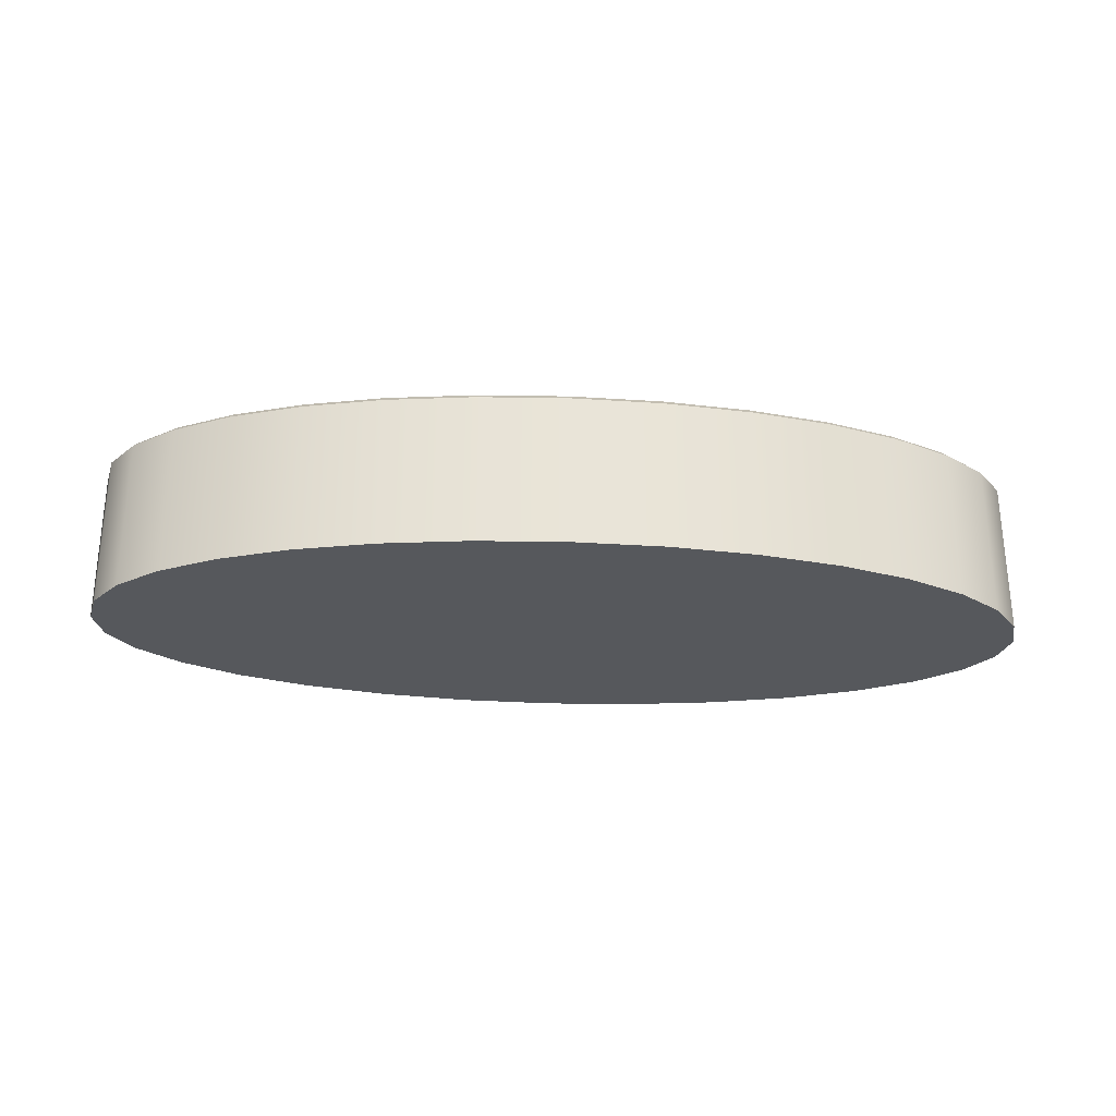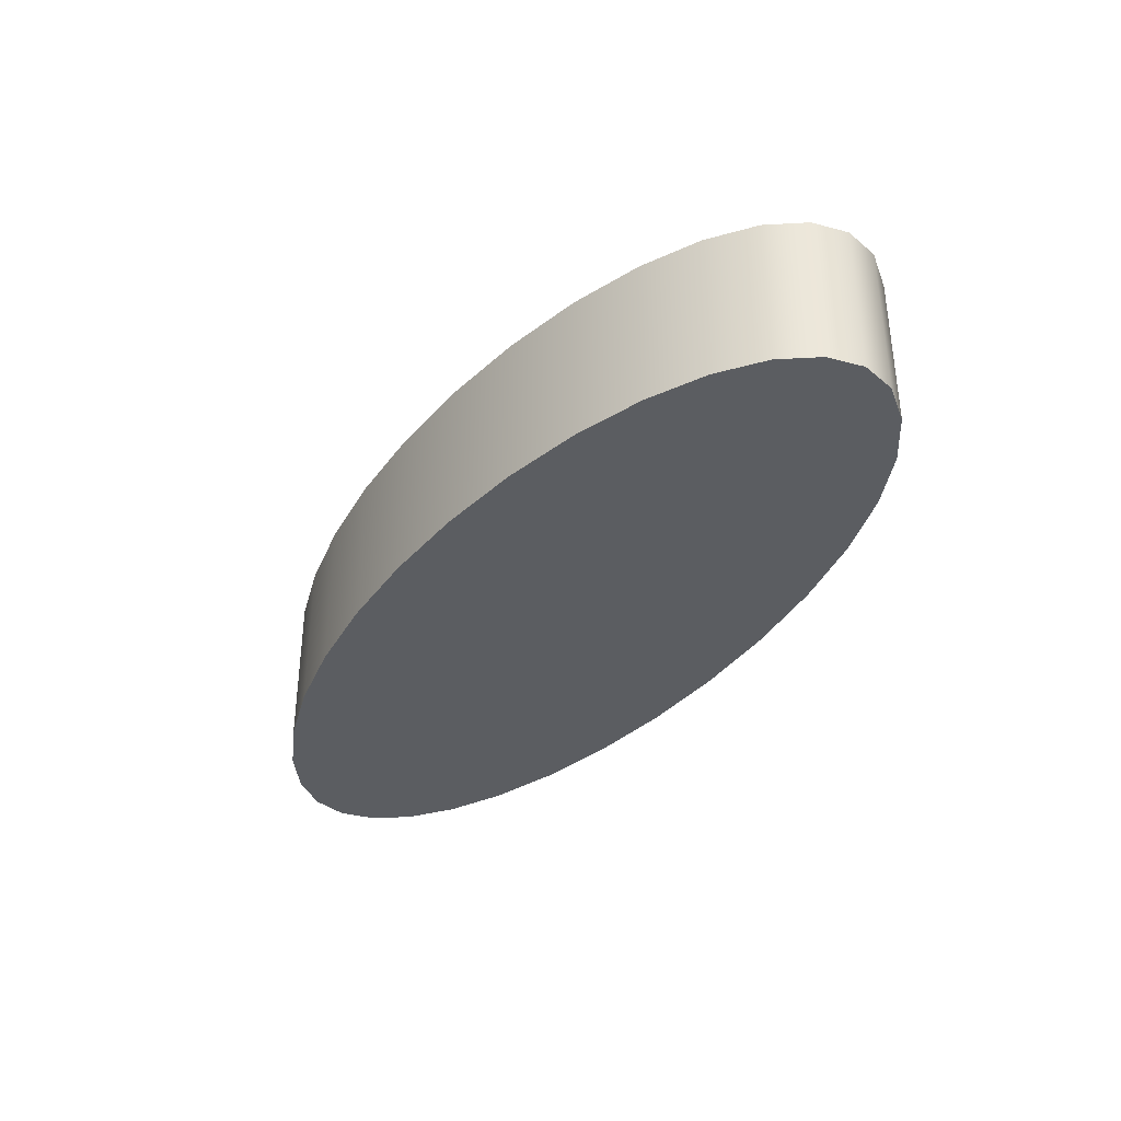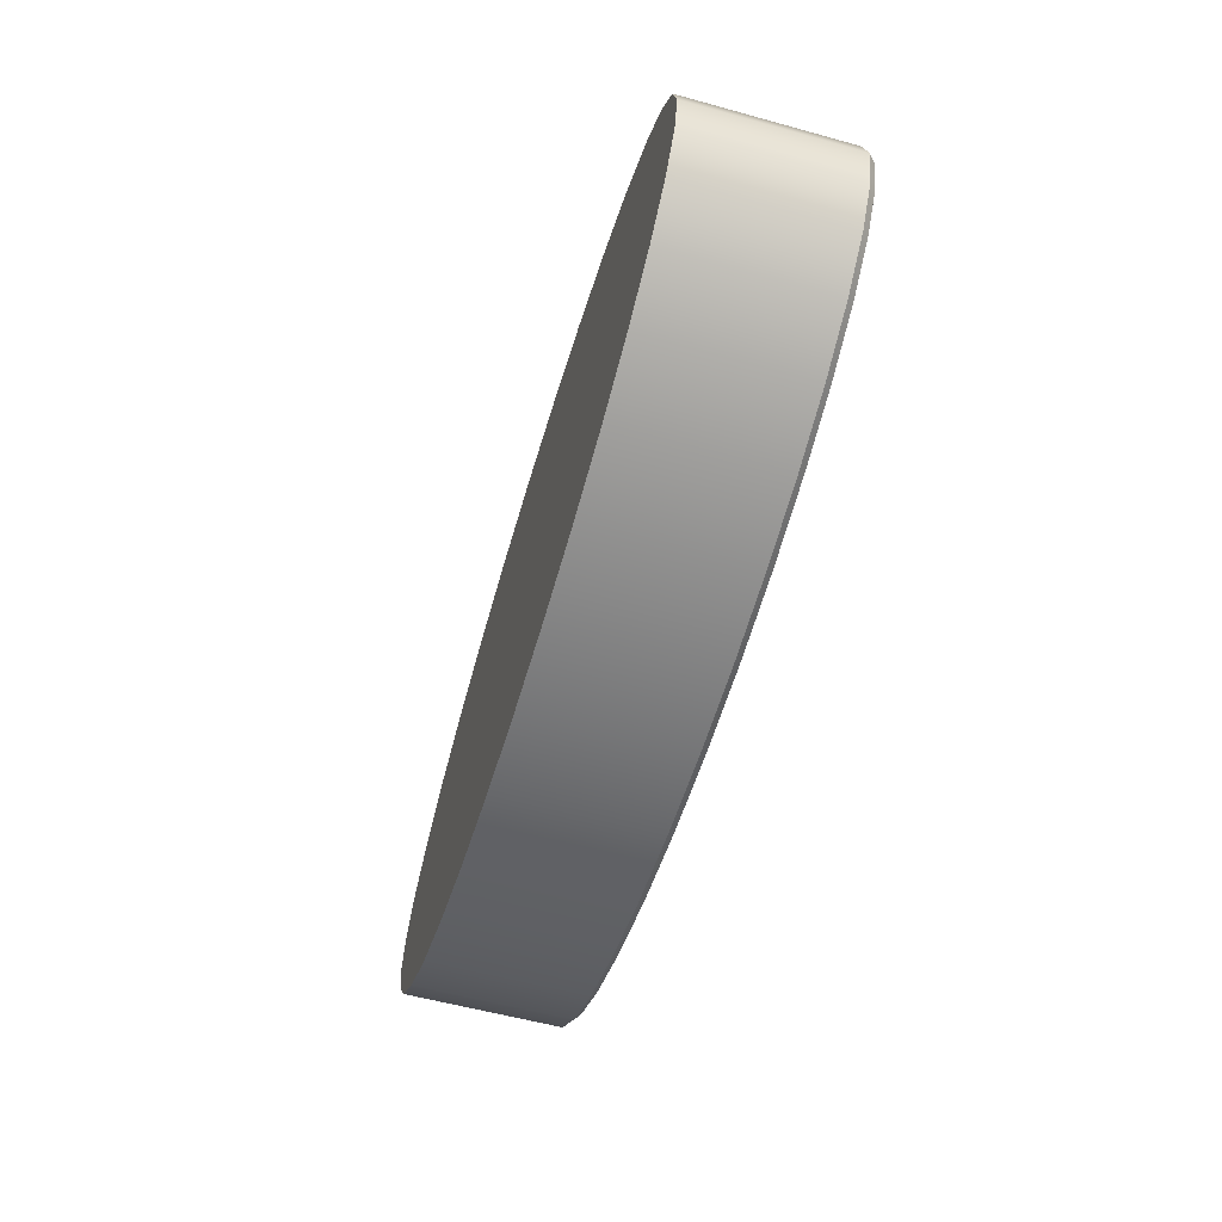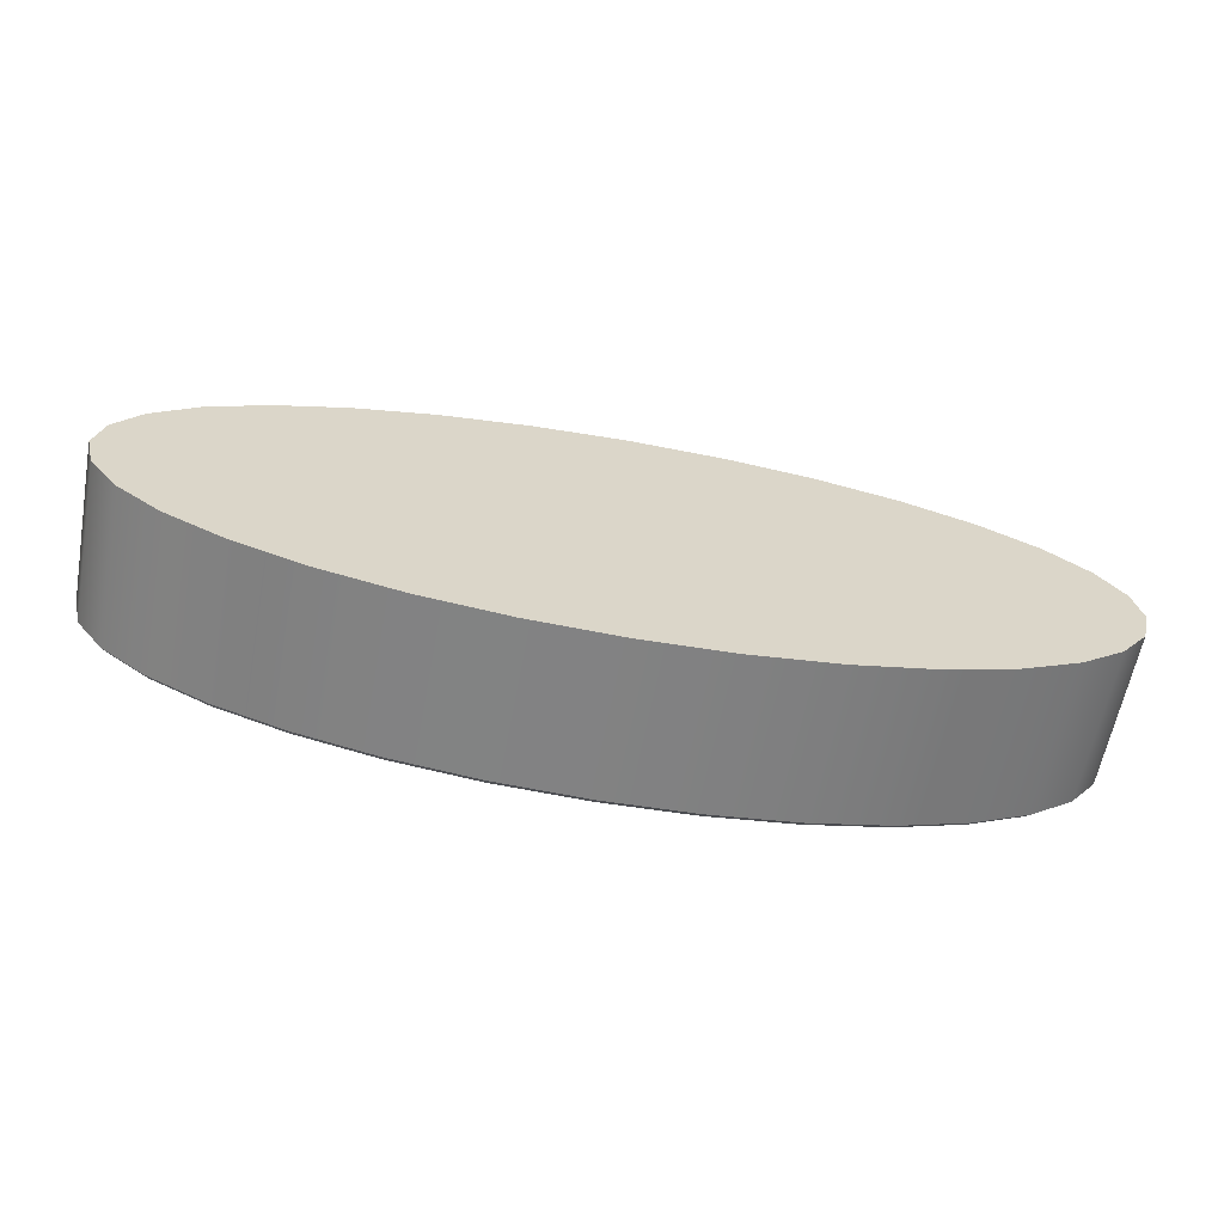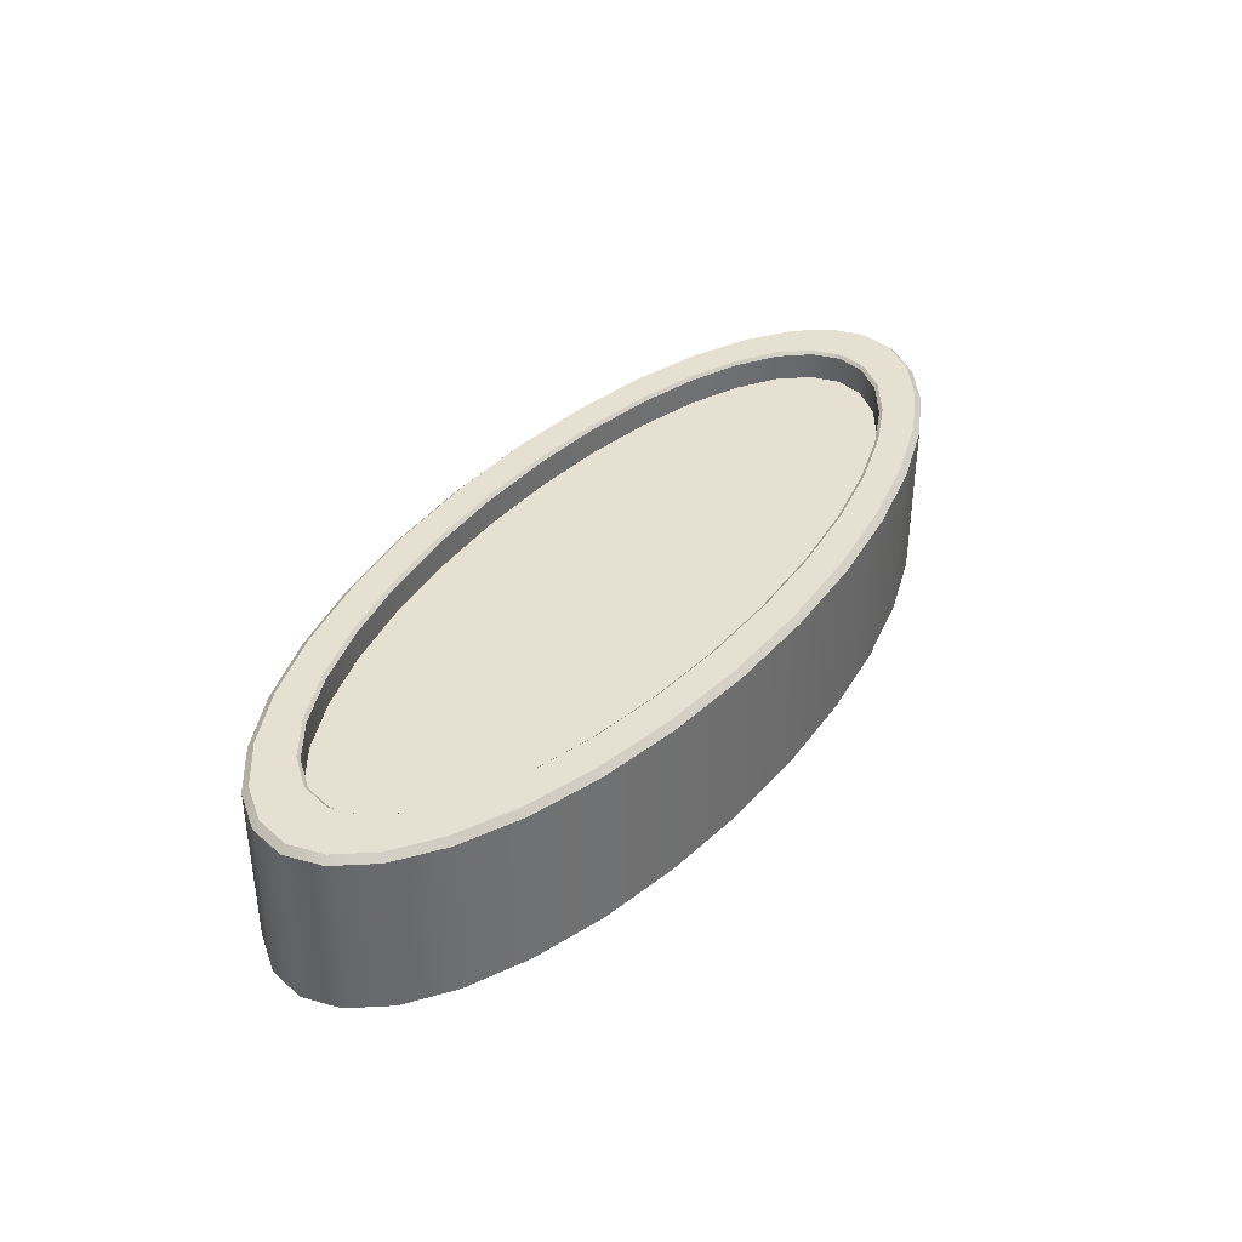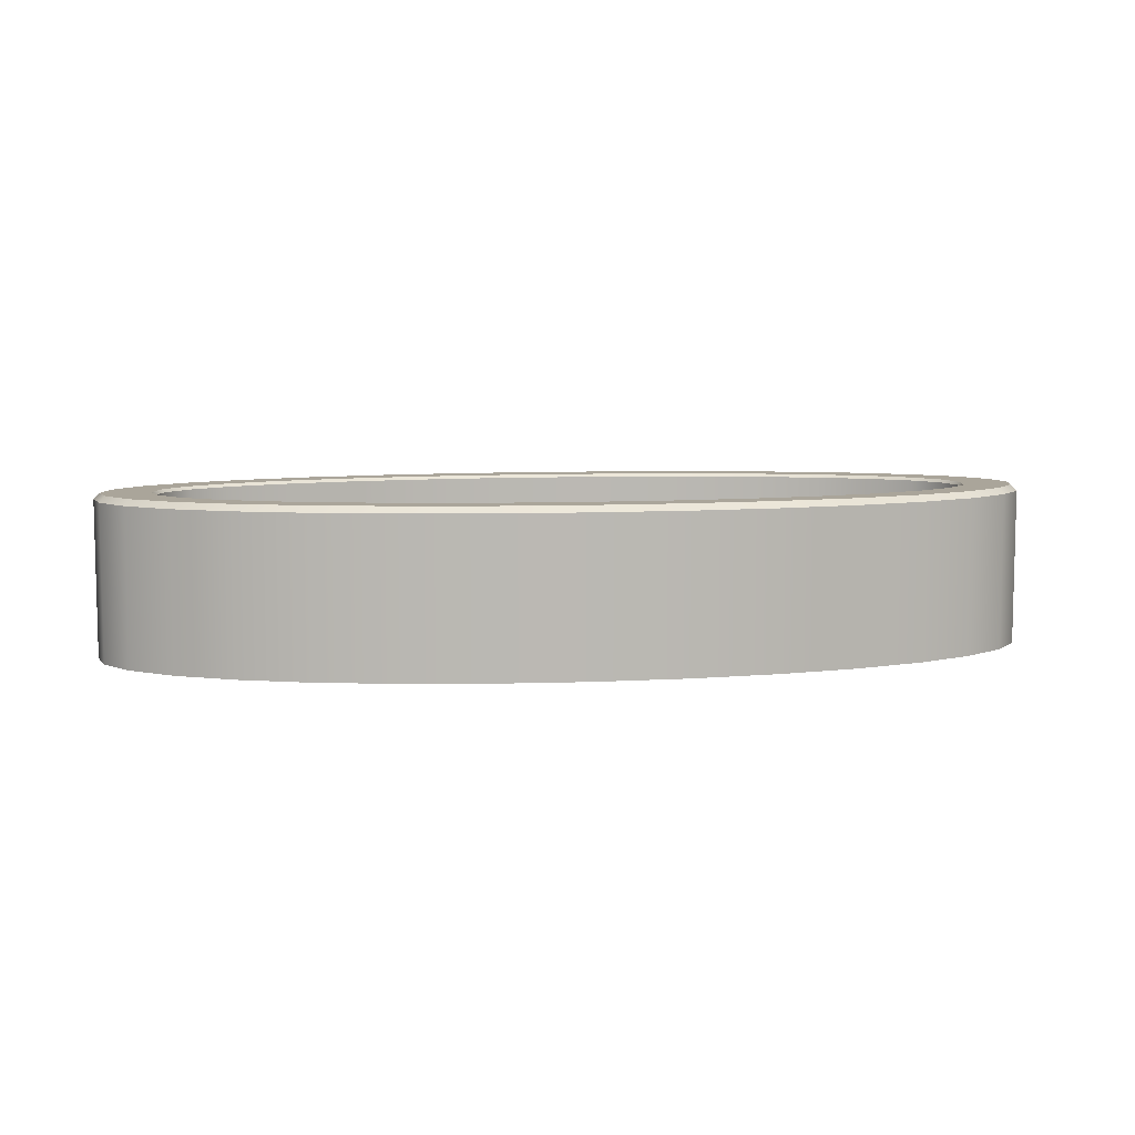
<metadata>
{"format":"obj","ext":"obj","renderer":"f3d","projection":"perspective","resolution":1024,"background":"white","views":[{"elev":-28.0,"azim":-3.6,"up":"+Z"},{"elev":-35.7,"azim":56.9,"up":"+Z"},{"elev":-56.7,"azim":-106.1,"up":"+Y"},{"elev":-60.7,"azim":169.4,"up":"+Y"},{"elev":37.6,"azim":123.6,"up":"+Z"},{"elev":7.7,"azim":172.3,"up":"+Z"}]}
</metadata>
<code>
g default
v 1.471 -1.867 0.3384
v 1.386 -1.755 0.3384
v 1.247 -1.652 0.3384
v 1.061 -1.561 0.3384
v 0.8334 -1.487 0.3384
v 0.574 -1.432 0.3384
v 0.2926 -1.398 0.3384
v 1e-06 -1.386 0.3384
v -0.2926 -1.398 0.3384
v -0.574 -1.432 0.3384
v -0.8334 -1.487 0.3384
v -1.061 -1.561 0.3384
v -1.247 -1.652 0.3384
v -1.386 -1.755 0.3384
v -1.471 -1.867 0.3384
v -1.5 -1.983 0.3384
v -1.471 -2.1 0.3384
v -1.386 -2.212 0.3384
v -1.247 -2.315 0.3384
v -1.061 -2.405 0.3384
v -0.8334 -2.48 0.3384
v -0.574 -2.535 0.3384
v -0.2926 -2.569 0.3384
v -0 -2.58 0.3384
v 0.2926 -2.569 0.3384
v 0.574 -2.535 0.3384
v 0.8334 -2.48 0.3384
v 1.061 -2.405 0.3384
v 1.247 -2.315 0.3384
v 1.386 -2.212 0.3384
v 1.471 -2.1 0.3384
v 1.5 -1.983 0.3384
v 0 -1.983 0.3384
v 1.286 -1.891 0.7673
v 1.211 -1.802 0.7673
v 0 -1.983 0.7673
v 1.09 -1.72 0.7673
v 0.9272 -1.648 0.7673
v 0.7285 -1.589 0.7673
v 0.5018 -1.545 0.7673
v 0.2558 -1.518 0.7673
v 1e-06 -1.509 0.7673
v -0.2558 -1.518 0.7673
v -0.5018 -1.545 0.7673
v -0.7285 -1.589 0.7673
v -0.9272 -1.648 0.7673
v -1.09 -1.72 0.7673
v -1.211 -1.802 0.7673
v -1.286 -1.891 0.7673
v -1.311 -1.983 0.7673
v -1.286 -2.076 0.7673
v -1.211 -2.165 0.7673
v -1.09 -2.247 0.7673
v -0.9272 -2.319 0.7673
v -0.7285 -2.378 0.7673
v -0.5018 -2.421 0.7673
v -0.2558 -2.448 0.7673
v -0 -2.457 0.7673
v 0.2558 -2.448 0.7673
v 0.5018 -2.421 0.7673
v 0.7285 -2.378 0.7673
v 0.9272 -2.319 0.7673
v 1.09 -2.247 0.7673
v 1.211 -2.165 0.7673
v 1.286 -2.076 0.7673
v 1.311 -1.983 0.7673
v 1.295 -1.886 0.8642
v 1.286 -1.891 0.8545
v 1.218 -1.794 0.8642
v 1.211 -1.802 0.8545
v 1.095 -1.711 0.8642
v 1.09 -1.72 0.8545
v 0.9305 -1.639 0.8642
v 0.9272 -1.648 0.8545
v 0.7308 -1.58 0.8642
v 0.7285 -1.589 0.8545
v 0.5032 -1.536 0.8642
v 0.5018 -1.545 0.8545
v 0.2565 -1.508 0.8642
v 0.2558 -1.518 0.8545
v 1e-06 -1.499 0.8642
v 1e-06 -1.509 0.8545
v -0.2565 -1.508 0.8642
v -0.2558 -1.518 0.8545
v -0.5032 -1.536 0.8642
v -0.5018 -1.545 0.8545
v -0.7308 -1.58 0.8642
v -0.7285 -1.589 0.8545
v -0.9305 -1.639 0.8642
v -0.9272 -1.648 0.8545
v -1.095 -1.711 0.8642
v -1.09 -1.72 0.8545
v -1.218 -1.794 0.8642
v -1.211 -1.802 0.8545
v -1.295 -1.886 0.8642
v -1.286 -1.891 0.8545
v -1.321 -1.983 0.8642
v -1.311 -1.983 0.8545
v -1.295 -2.08 0.8642
v -1.286 -2.076 0.8545
v -1.218 -2.172 0.8642
v -1.211 -2.165 0.8545
v -1.095 -2.255 0.8642
v -1.09 -2.247 0.8545
v -0.9305 -2.328 0.8642
v -0.9272 -2.319 0.8545
v -0.7308 -2.387 0.8642
v -0.7285 -2.378 0.8545
v -0.5032 -2.431 0.8642
v -0.5018 -2.421 0.8545
v -0.2565 -2.458 0.8642
v -0.2558 -2.448 0.8545
v -0 -2.467 0.8642
v -0 -2.457 0.8545
v 0.2565 -2.458 0.8642
v 0.2558 -2.448 0.8545
v 0.5032 -2.431 0.8642
v 0.5018 -2.421 0.8545
v 0.7308 -2.387 0.8642
v 0.7285 -2.378 0.8545
v 0.9305 -2.328 0.8642
v 0.9272 -2.319 0.8545
v 1.095 -2.255 0.8642
v 1.09 -2.247 0.8545
v 1.218 -2.172 0.8642
v 1.211 -2.165 0.8545
v 1.295 -2.08 0.8642
v 1.286 -2.076 0.8545
v 1.321 -1.983 0.8642
v 1.311 -1.983 0.8545
v 1.471 -1.867 0.8444
v 1.453 -1.875 0.8642
v 1.386 -1.755 0.8444
v 1.372 -1.769 0.8642
v 1.247 -1.652 0.8444
v 1.237 -1.669 0.8642
v 1.061 -1.561 0.8444
v 1.053 -1.579 0.8642
v 0.8334 -1.487 0.8444
v 0.8282 -1.506 0.8642
v 0.574 -1.432 0.8444
v 0.5708 -1.451 0.8642
v 0.2926 -1.398 0.8444
v 0.2911 -1.417 0.8642
v 1e-06 -1.386 0.8444
v 1e-06 -1.406 0.8642
v -0.2926 -1.398 0.8444
v -0.2911 -1.417 0.8642
v -0.574 -1.432 0.8444
v -0.5708 -1.451 0.8642
v -0.8334 -1.487 0.8444
v -0.8282 -1.506 0.8642
v -1.061 -1.561 0.8444
v -1.053 -1.579 0.8642
v -1.247 -1.652 0.8444
v -1.237 -1.669 0.8642
v -1.386 -1.755 0.8444
v -1.372 -1.769 0.8642
v -1.471 -1.867 0.8444
v -1.453 -1.875 0.8642
v -1.5 -1.983 0.8444
v -1.48 -1.983 0.8642
v -1.471 -2.1 0.8444
v -1.453 -2.091 0.8642
v -1.386 -2.212 0.8444
v -1.372 -2.197 0.8642
v -1.247 -2.315 0.8444
v -1.237 -2.298 0.8642
v -1.061 -2.405 0.8444
v -1.053 -2.387 0.8642
v -0.8334 -2.48 0.8444
v -0.8282 -2.461 0.8642
v -0.574 -2.535 0.8444
v -0.5708 -2.515 0.8642
v -0.2926 -2.569 0.8444
v -0.2911 -2.549 0.8642
v -0 -2.58 0.8444
v -0 -2.56 0.8642
v 0.2926 -2.569 0.8444
v 0.2911 -2.549 0.8642
v 0.574 -2.535 0.8444
v 0.5708 -2.515 0.8642
v 0.8334 -2.48 0.8444
v 0.8282 -2.461 0.8642
v 1.061 -2.405 0.8444
v 1.053 -2.387 0.8642
v 1.247 -2.315 0.8444
v 1.237 -2.298 0.8642
v 1.386 -2.212 0.8444
v 1.372 -2.197 0.8642
v 1.471 -2.1 0.8444
v 1.453 -2.091 0.8642
v 1.5 -1.983 0.8444
v 1.48 -1.983 0.8642
g pCylinder15
f 2 1 33
f 3 2 33
f 4 3 33
f 5 4 33
f 6 5 33
f 7 6 33
f 8 7 33
f 9 8 33
f 10 9 33
f 11 10 33
f 12 11 33
f 13 12 33
f 14 13 33
f 15 14 33
f 16 15 33
f 17 16 33
f 18 17 33
f 19 18 33
f 20 19 33
f 21 20 33
f 22 21 33
f 23 22 33
f 24 23 33
f 25 24 33
f 26 25 33
f 27 26 33
f 28 27 33
f 29 28 33
f 30 29 33
f 31 30 33
f 32 31 33
f 1 32 33
f 34 35 36
f 35 37 36
f 37 38 36
f 38 39 36
f 39 40 36
f 40 41 36
f 41 42 36
f 42 43 36
f 43 44 36
f 44 45 36
f 45 46 36
f 46 47 36
f 47 48 36
f 48 49 36
f 49 50 36
f 50 51 36
f 51 52 36
f 52 53 36
f 53 54 36
f 54 55 36
f 55 56 36
f 56 57 36
f 57 58 36
f 58 59 36
f 59 60 36
f 60 61 36
f 61 62 36
f 62 63 36
f 63 64 36
f 64 65 36
f 65 66 36
f 66 34 36
f 67 68 130 129
f 68 67 69 70
f 70 69 71 72
f 72 71 73 74
f 74 73 75 76
f 76 75 77 78
f 78 77 79 80
f 80 79 81 82
f 82 81 83 84
f 84 83 85 86
f 86 85 87 88
f 88 87 89 90
f 90 89 91 92
f 92 91 93 94
f 94 93 95 96
f 96 95 97 98
f 98 97 99 100
f 100 99 101 102
f 102 101 103 104
f 104 103 105 106
f 106 105 107 108
f 108 107 109 110
f 110 109 111 112
f 112 111 113 114
f 114 113 115 116
f 116 115 117 118
f 118 117 119 120
f 120 119 121 122
f 122 121 123 124
f 124 123 125 126
f 126 125 127 128
f 128 127 129 130
f 68 70 35 34
f 70 72 37 35
f 72 74 38 37
f 74 76 39 38
f 76 78 40 39
f 78 80 41 40
f 80 82 42 41
f 82 84 43 42
f 84 86 44 43
f 86 88 45 44
f 88 90 46 45
f 90 92 47 46
f 92 94 48 47
f 94 96 49 48
f 96 98 50 49
f 98 100 51 50
f 100 102 52 51
f 102 104 53 52
f 104 106 54 53
f 106 108 55 54
f 108 110 56 55
f 110 112 57 56
f 112 114 58 57
f 114 116 59 58
f 116 118 60 59
f 118 120 61 60
f 120 122 62 61
f 122 124 63 62
f 124 126 64 63
f 126 128 65 64
f 128 130 66 65
f 130 68 34 66
f 131 132 194 193
f 132 131 133 134
f 134 133 135 136
f 136 135 137 138
f 138 137 139 140
f 140 139 141 142
f 142 141 143 144
f 144 143 145 146
f 146 145 147 148
f 148 147 149 150
f 150 149 151 152
f 152 151 153 154
f 154 153 155 156
f 156 155 157 158
f 158 157 159 160
f 160 159 161 162
f 162 161 163 164
f 164 163 165 166
f 166 165 167 168
f 168 167 169 170
f 170 169 171 172
f 172 171 173 174
f 174 173 175 176
f 176 175 177 178
f 178 177 179 180
f 180 179 181 182
f 182 181 183 184
f 184 183 185 186
f 186 185 187 188
f 188 187 189 190
f 190 189 191 192
f 192 191 193 194
f 1 2 133 131
f 2 3 135 133
f 3 4 137 135
f 4 5 139 137
f 5 6 141 139
f 6 7 143 141
f 7 8 145 143
f 8 9 147 145
f 9 10 149 147
f 10 11 151 149
f 11 12 153 151
f 12 13 155 153
f 13 14 157 155
f 14 15 159 157
f 15 16 161 159
f 16 17 163 161
f 17 18 165 163
f 18 19 167 165
f 19 20 169 167
f 20 21 171 169
f 21 22 173 171
f 22 23 175 173
f 23 24 177 175
f 24 25 179 177
f 25 26 181 179
f 26 27 183 181
f 27 28 185 183
f 28 29 187 185
f 29 30 189 187
f 30 31 191 189
f 31 32 193 191
f 32 1 131 193
f 132 134 69 67
f 134 136 71 69
f 136 138 73 71
f 138 140 75 73
f 140 142 77 75
f 142 144 79 77
f 144 146 81 79
f 146 148 83 81
f 148 150 85 83
f 150 152 87 85
f 152 154 89 87
f 154 156 91 89
f 156 158 93 91
f 158 160 95 93
f 160 162 97 95
f 162 164 99 97
f 164 166 101 99
f 166 168 103 101
f 168 170 105 103
f 170 172 107 105
f 172 174 109 107
f 174 176 111 109
f 176 178 113 111
f 178 180 115 113
f 180 182 117 115
f 182 184 119 117
f 184 186 121 119
f 186 188 123 121
f 188 190 125 123
f 190 192 127 125
f 192 194 129 127
f 194 132 67 129

</code>
